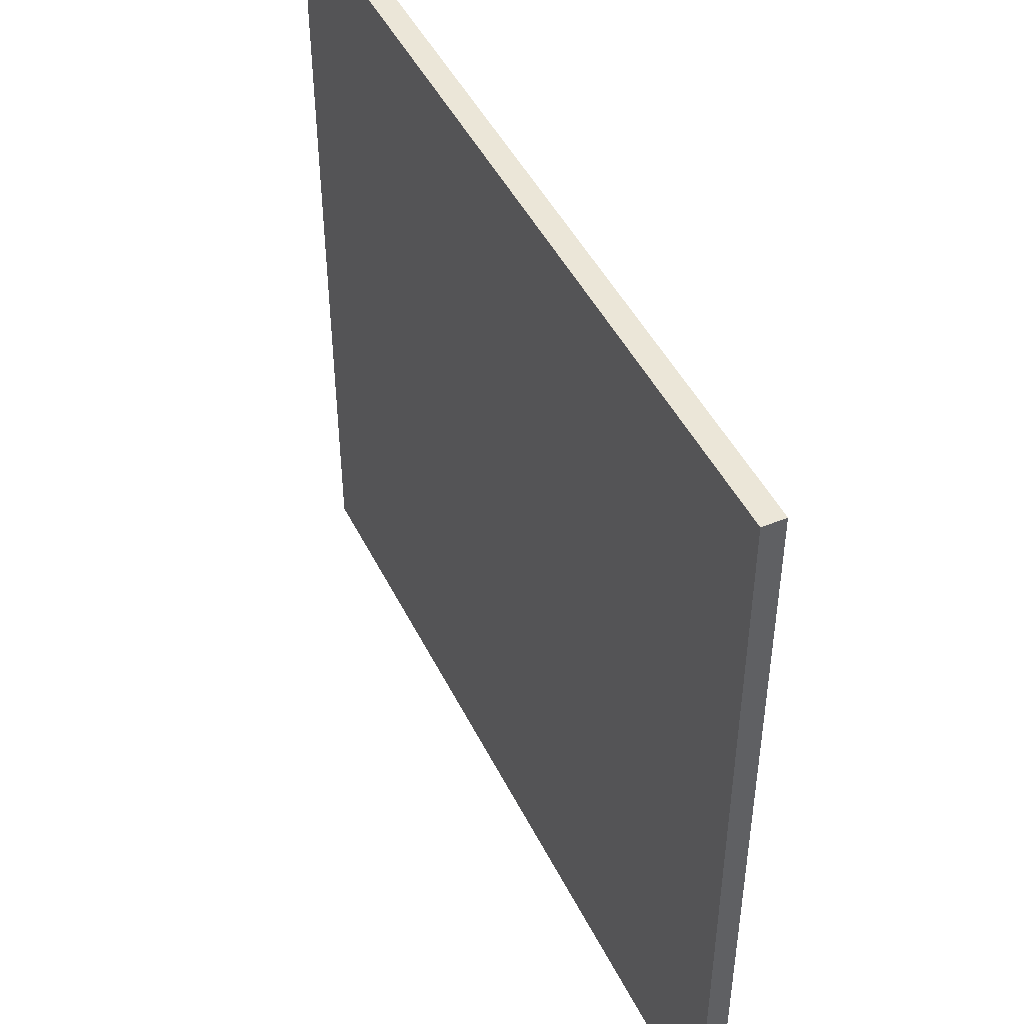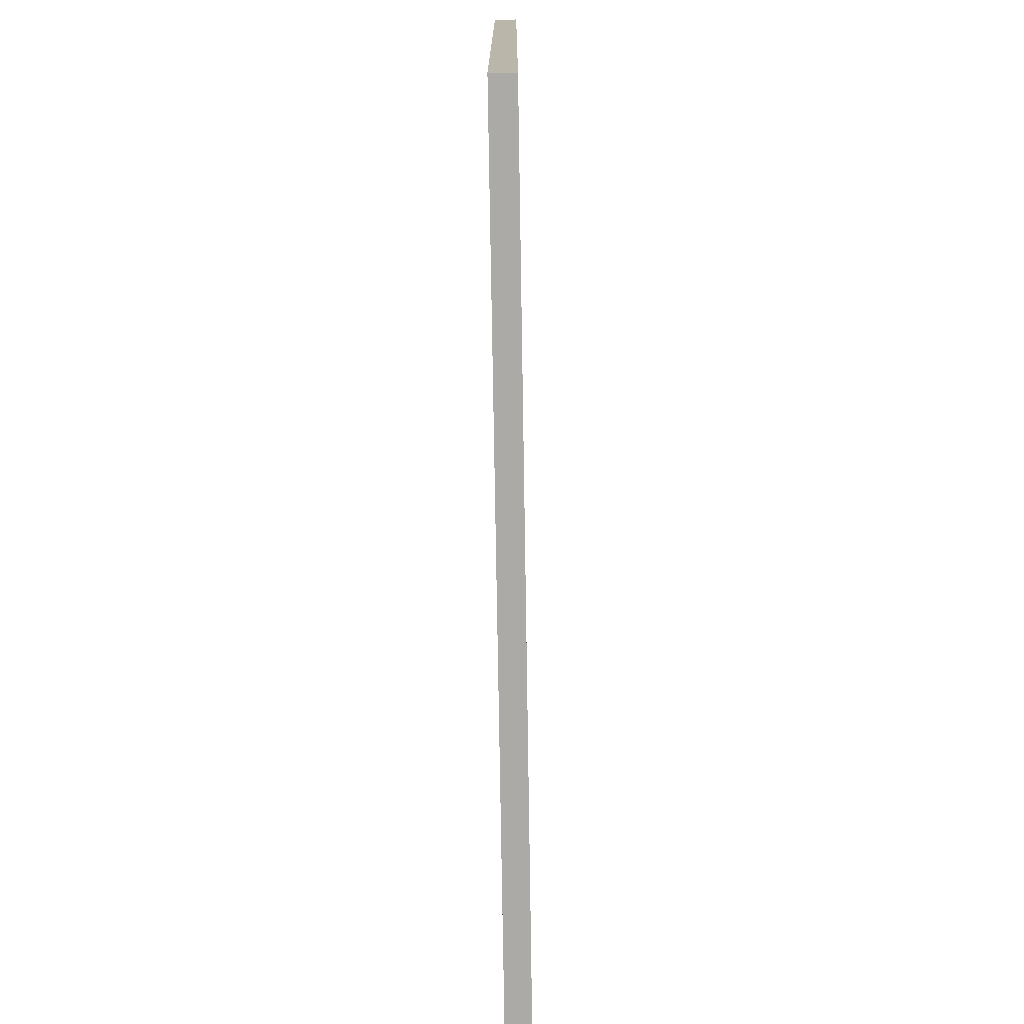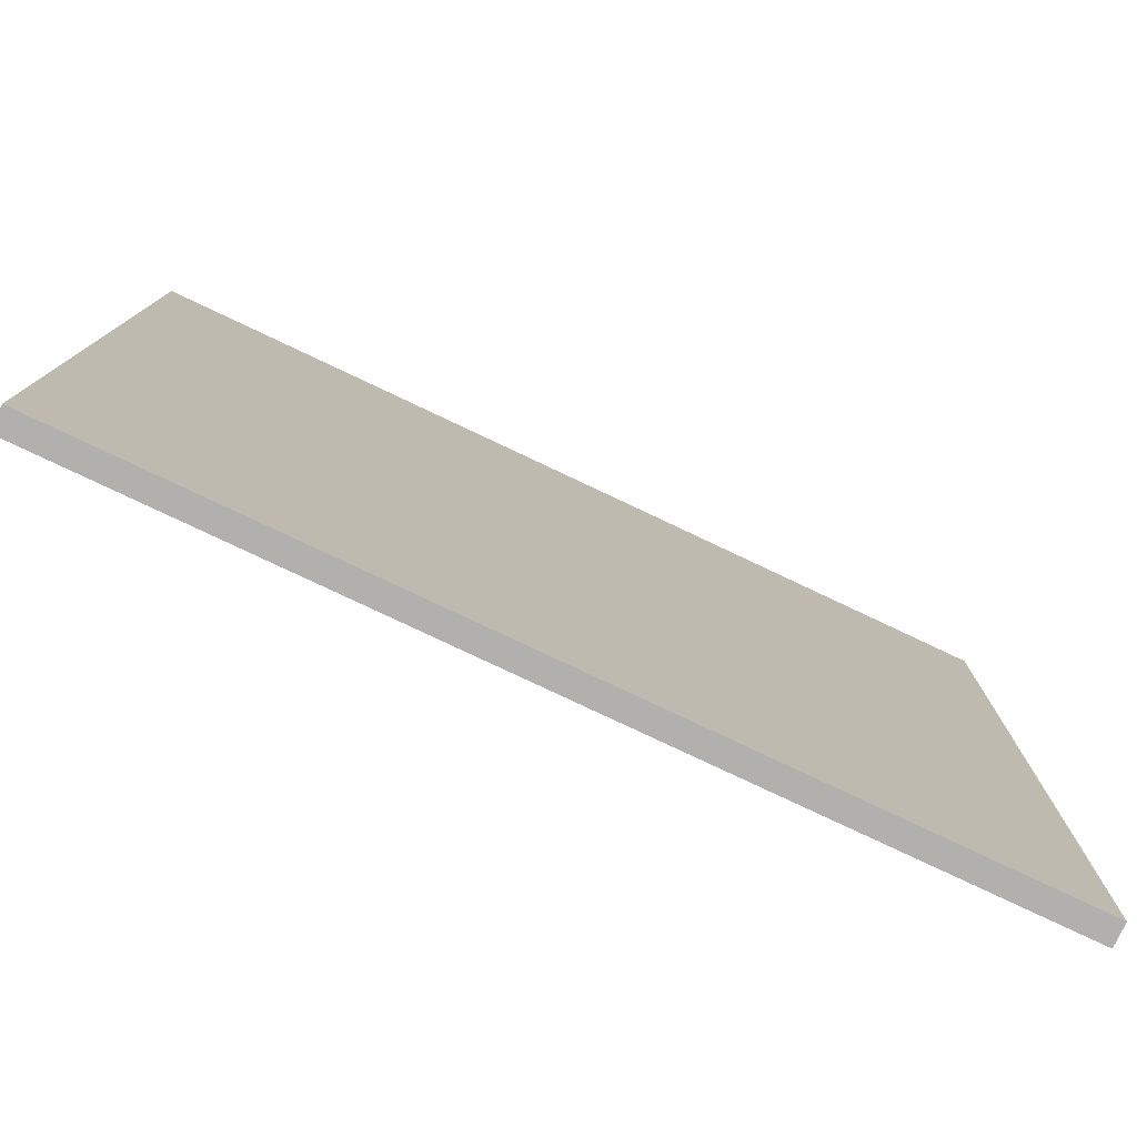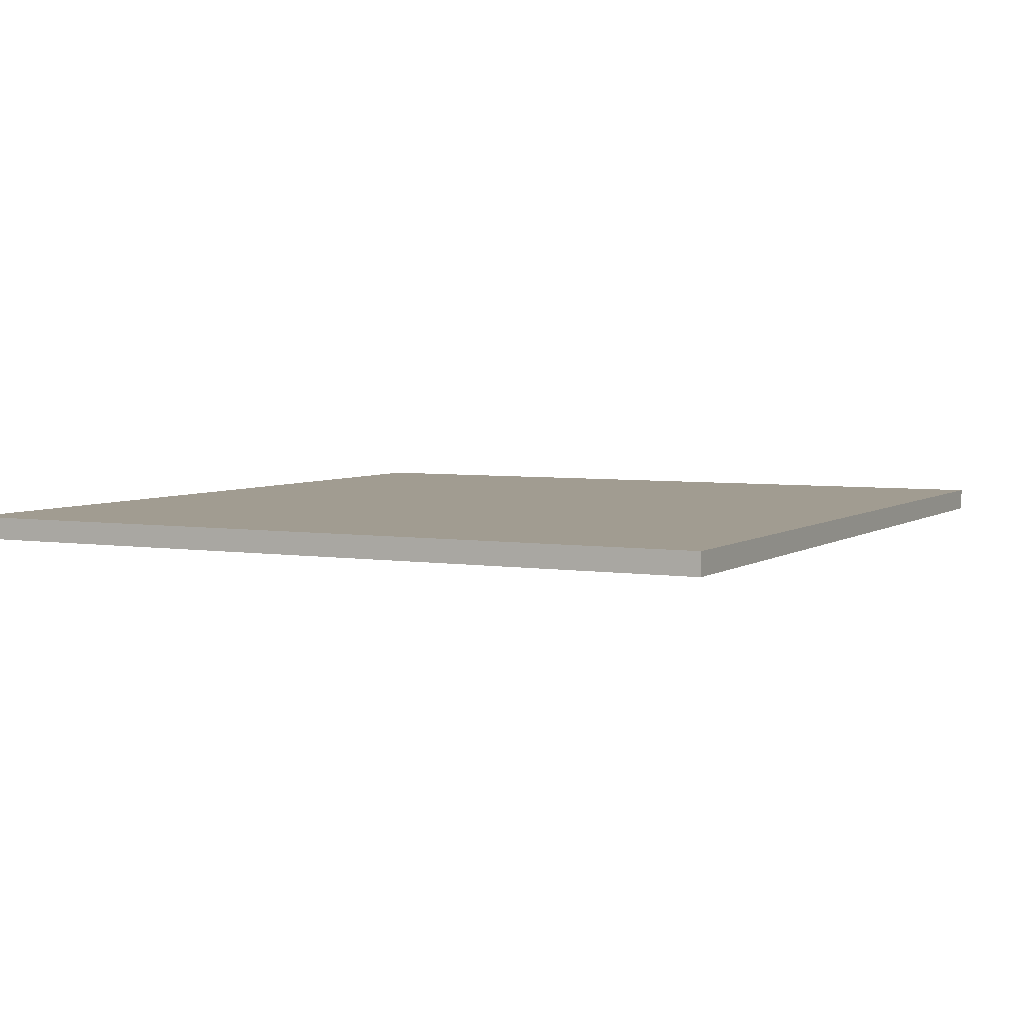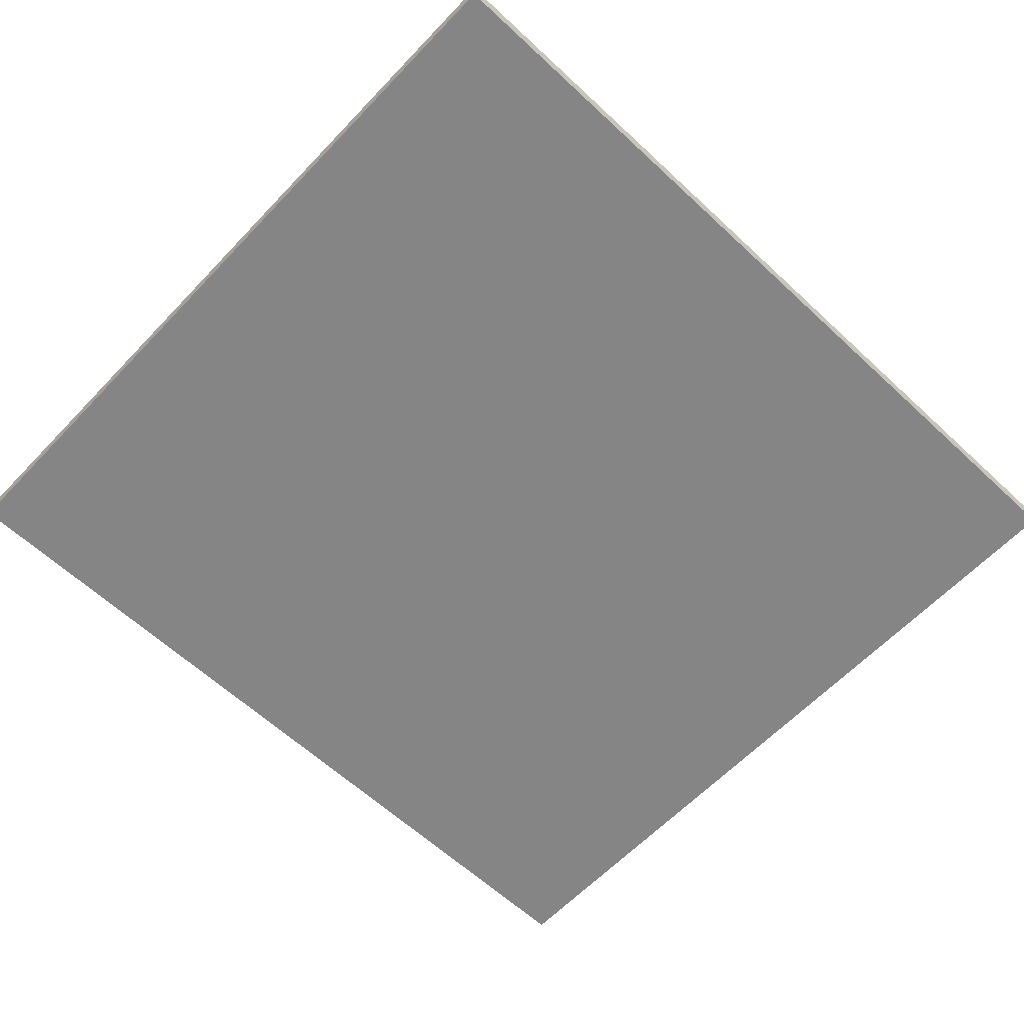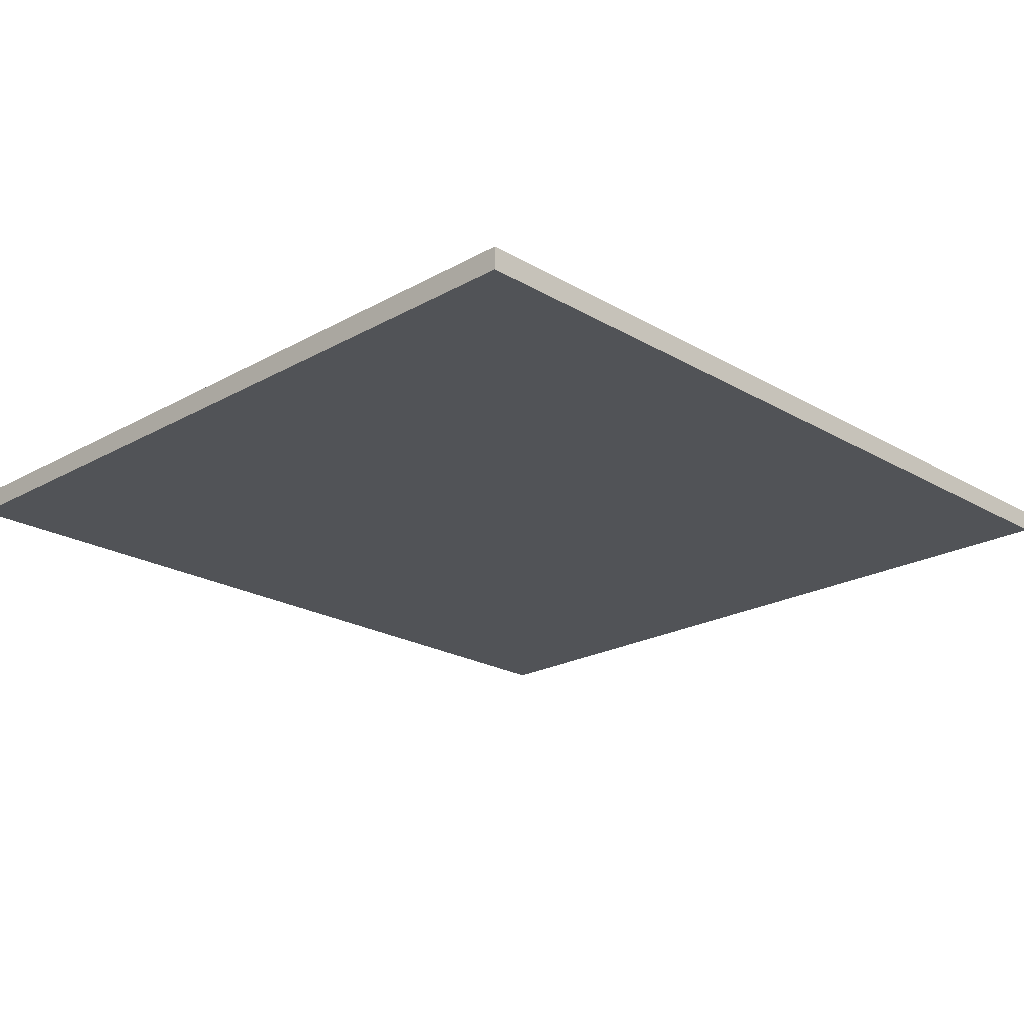
<metadata>
{"format":"obj","ext":"obj","renderer":"f3d","projection":"perspective","resolution":1024,"background":"white","views":[{"elev":46.6,"azim":64.7,"up":"+Z"},{"elev":-75.9,"azim":90.9,"up":"+Z"},{"elev":-78.7,"azim":-25.3,"up":"+Z"},{"elev":4.5,"azim":117.1,"up":"+Y"},{"elev":-61.7,"azim":-43.4,"up":"+Y"},{"elev":-21.8,"azim":134.4,"up":"+Y"}]}
</metadata>
<code>
v 36.83 -0.9525 -34.29
v -36.83 -0.9525 -34.29
v -36.83 0.9525 -34.29
v 36.83 0.9525 -34.29
v -36.83 -0.9525 -34.29
v -36.83 -0.9525 34.29
v -36.83 0.9525 34.29
v -36.83 0.9525 -34.29
v -36.83 0.9525 -34.29
v -36.83 0.9525 34.29
v 36.83 0.9525 34.29
v 36.83 0.9525 -34.29
v 36.83 0.9525 -34.29
v 36.83 0.9525 34.29
v 36.83 -0.9525 34.29
v 36.83 -0.9525 -34.29
v 36.83 -0.9525 -34.29
v 36.83 -0.9525 34.29
v -36.83 -0.9525 34.29
v -36.83 -0.9525 -34.29
v -36.83 -0.9525 34.29
v 36.83 -0.9525 34.29
v 36.83 0.9525 34.29
v -36.83 0.9525 34.29
g 69cd1e9e-e2d5-11ea-b4a7-54bf646e7e1f
f 1 2 4
f 4 2 3
g 69cde240-e2d5-11ea-b038-54bf646e7e1f
f 6 7 5
f 5 7 8
g 69cea634-e2d5-11ea-99f8-54bf646e7e1f
f 10 11 9
f 9 11 12
g 69cf42d8-e2d5-11ea-aba8-54bf646e7e1f
f 14 15 13
f 13 15 16
g 69d006be-e2d5-11ea-bbda-54bf646e7e1f
f 18 19 17
f 17 19 20
g 69d0a35e-e2d5-11ea-857c-54bf646e7e1f
f 21 22 24
f 24 22 23

</code>
